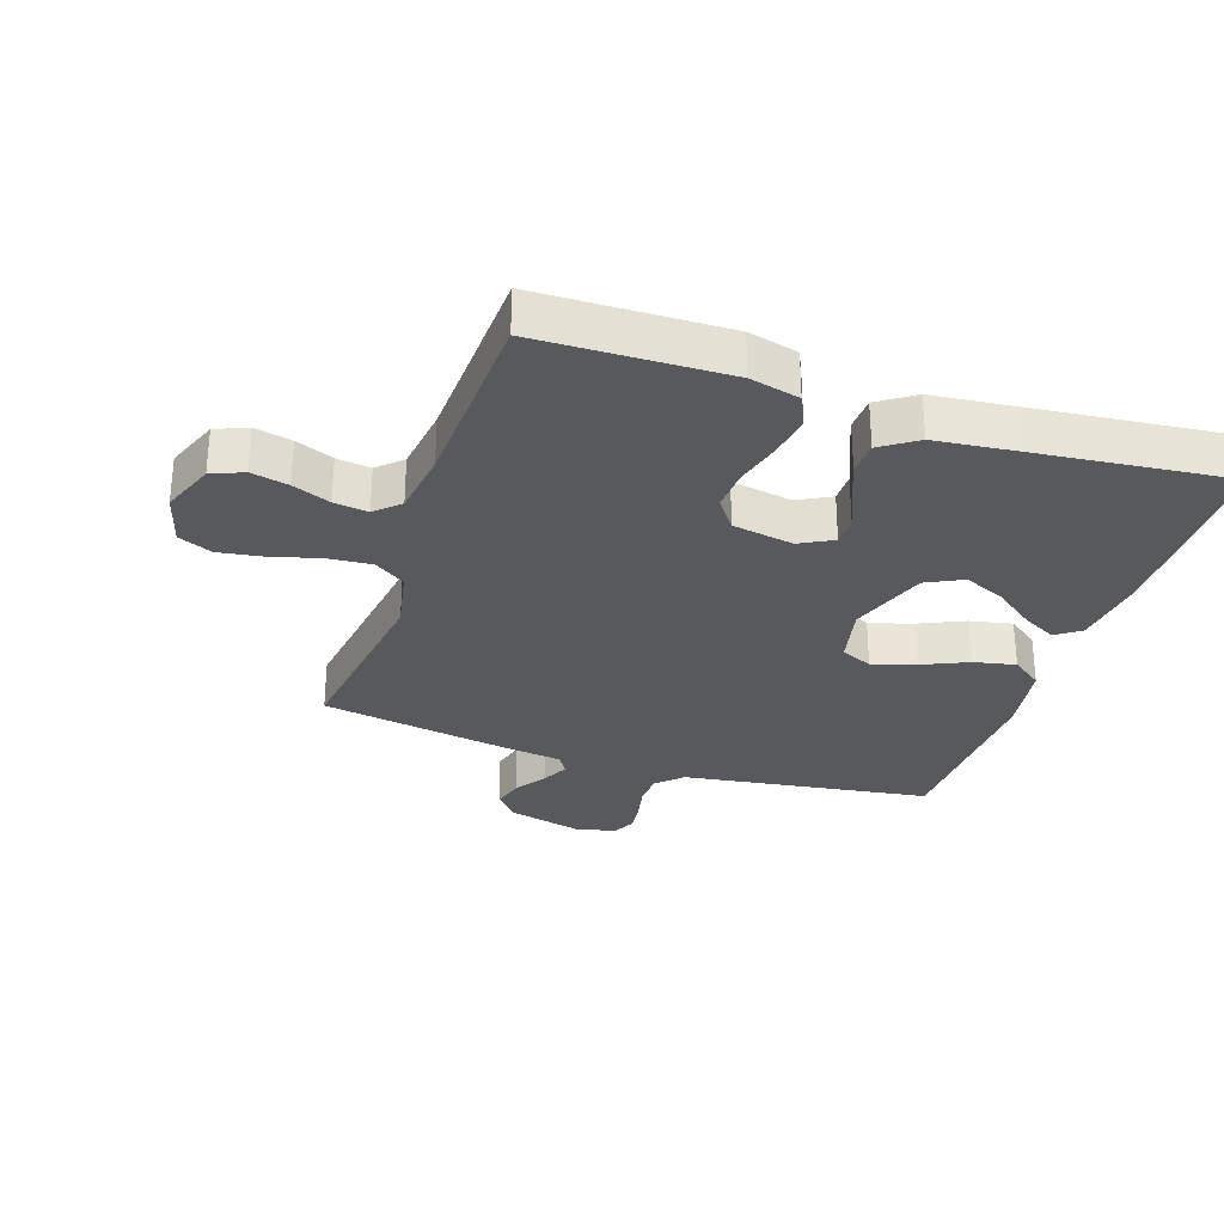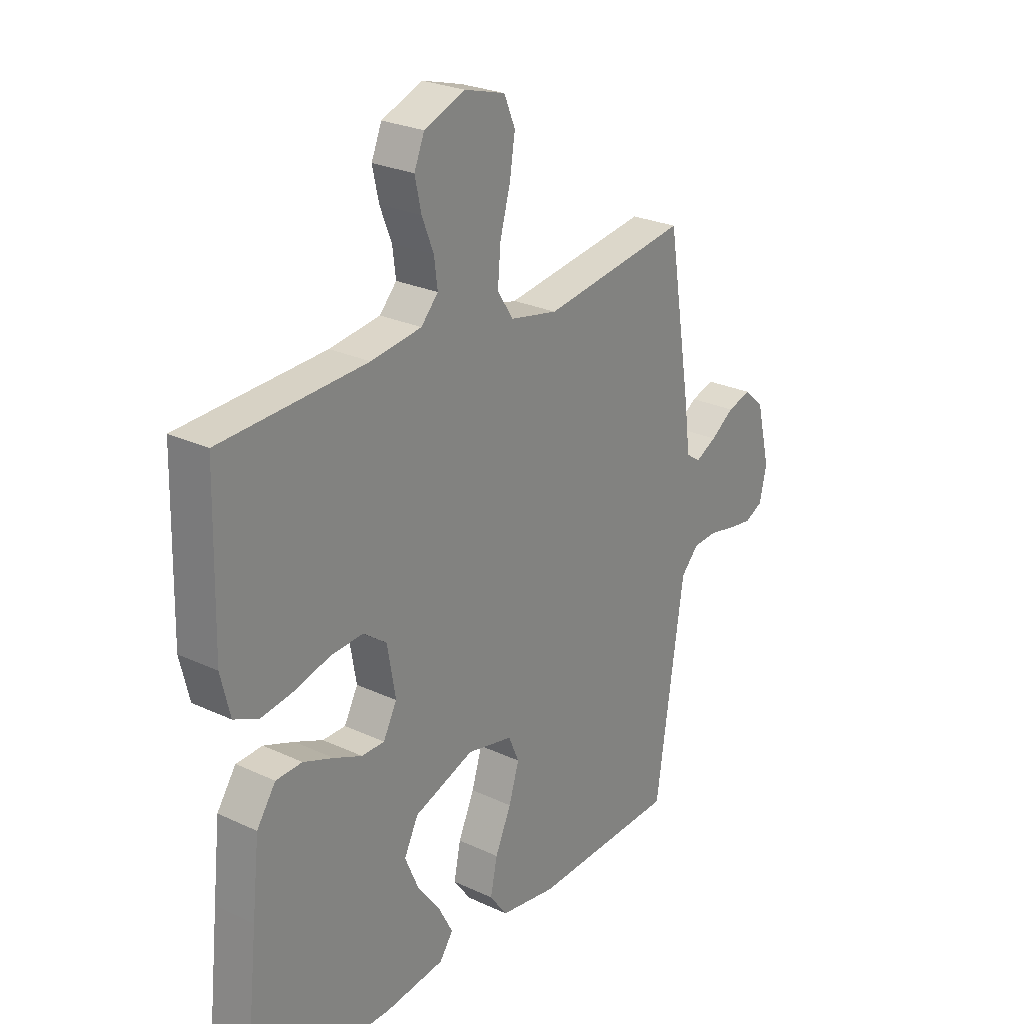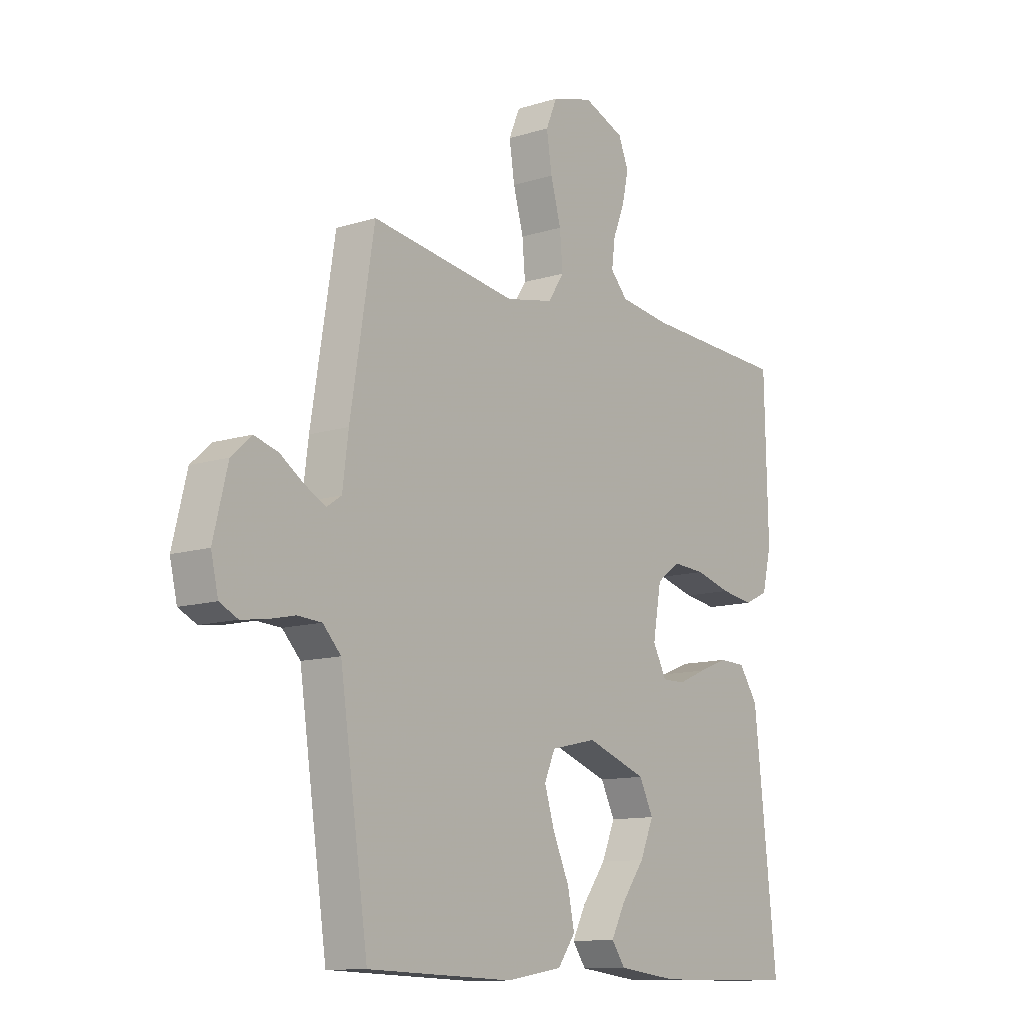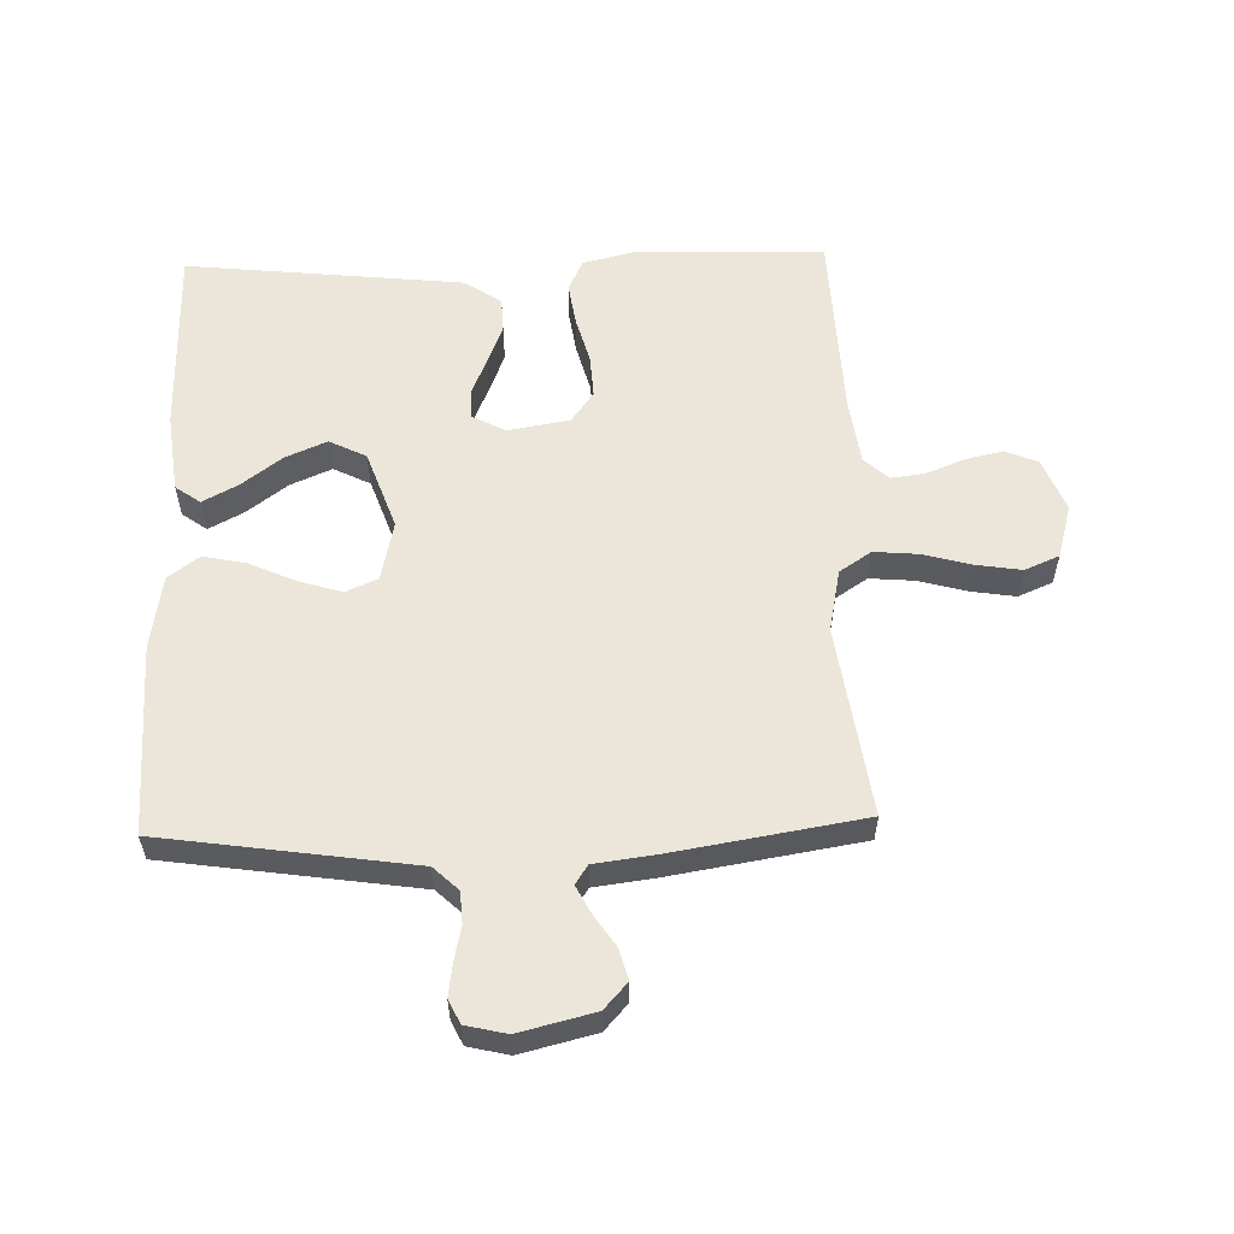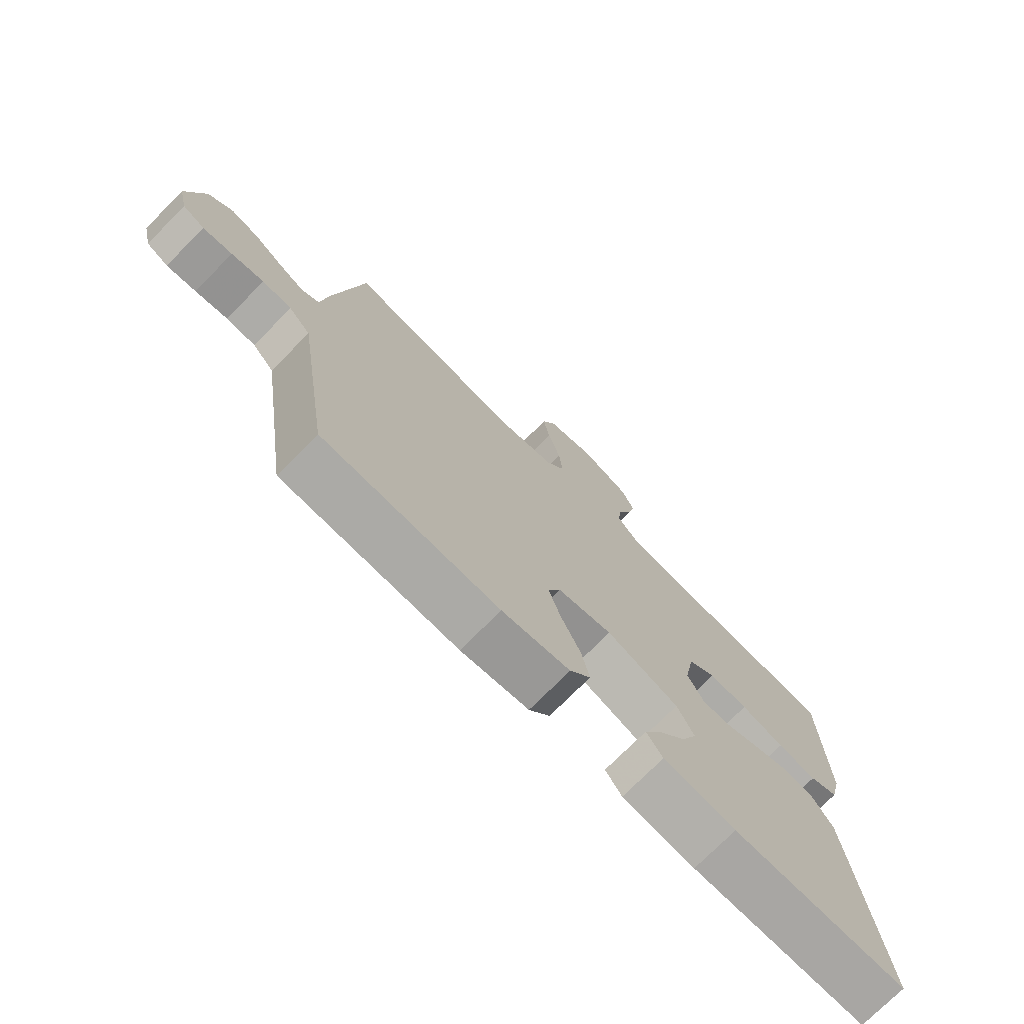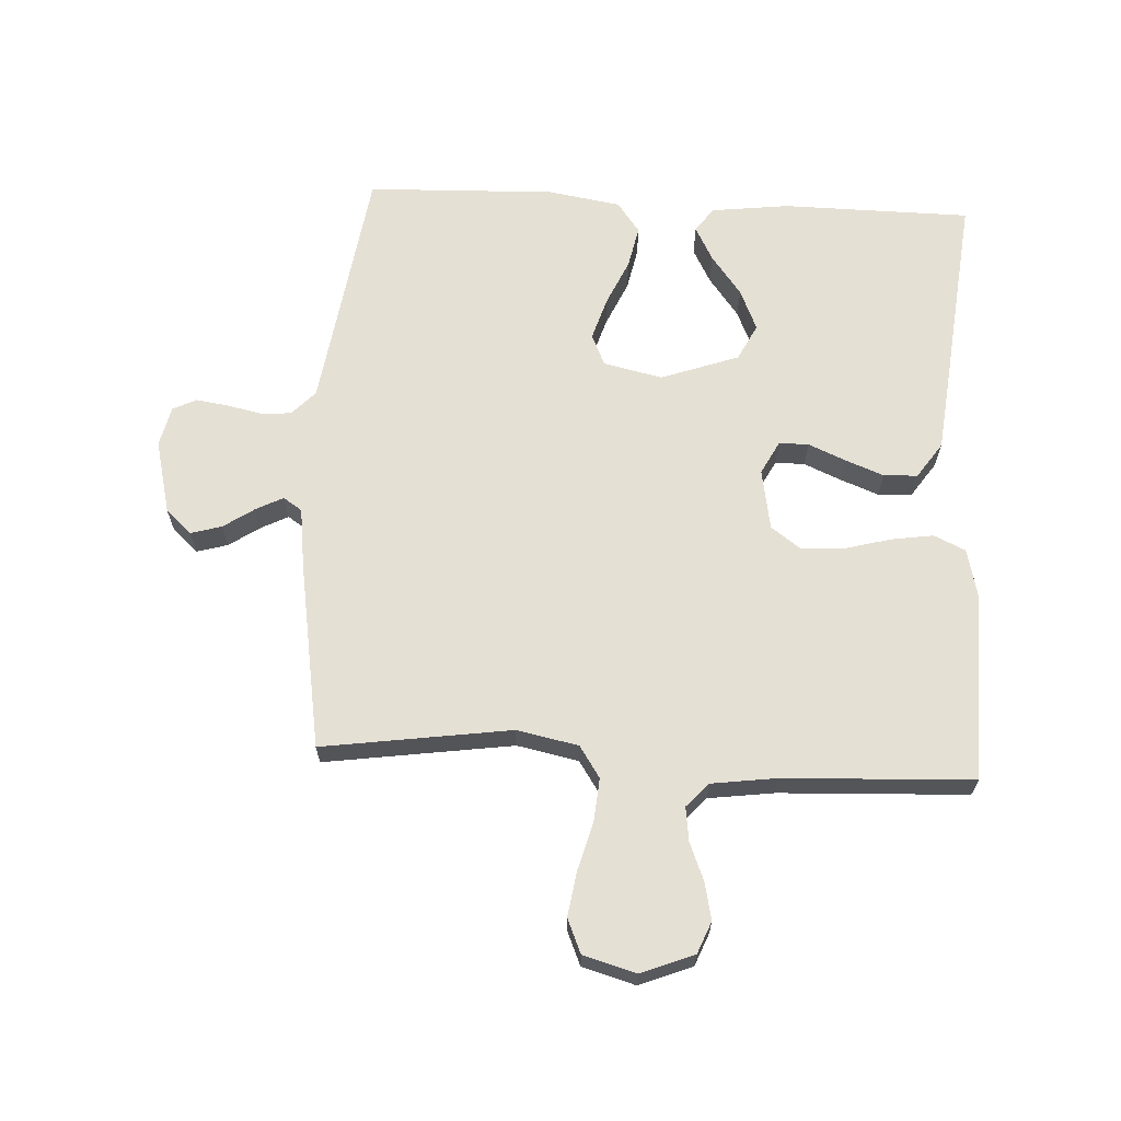
<metadata>
{"format":"obj","ext":"obj","renderer":"f3d","projection":"perspective","resolution":1024,"background":"white","views":[{"elev":-29.9,"azim":71.5,"up":"+Y"},{"elev":25.7,"azim":126.8,"up":"+Z"},{"elev":-11.6,"azim":-52.9,"up":"+Z"},{"elev":57.5,"azim":-91.7,"up":"+Y"},{"elev":-74.7,"azim":-44.8,"up":"+Z"},{"elev":65.7,"azim":3.0,"up":"+Y"}]}
</metadata>
<code>
v -0.5 0.07 0.5
v -0.2 0.07 0.457
v -0.102 0.07 0.477
v -0.069 0.07 0.527
v -0.075 0.07 0.597
v -0.096 0.07 0.673
v -0.107 0.07 0.744
v -0.084 0.07 0.798
v 0 0.07 0.822
v 0.084 0.07 0.789
v 0.105 0.07 0.738
v 0.092 0.07 0.679
v 0.068 0.07 0.619
v 0.061 0.07 0.565
v 0.096 0.07 0.527
v 0.2 0.07 0.513
v 0.5 0.07 0.5
v 0.507 0.07 0.2
v 0.488 0.07 0.121
v 0.438 0.07 0.098
v 0.371 0.07 0.108
v 0.297 0.07 0.128
v 0.23 0.07 0.132
v 0.182 0.07 0.097
v 0.165 0.07 0
v 0.193 0.07 -0.053
v 0.24 0.07 -0.053
v 0.298 0.07 -0.028
v 0.36 0.07 -0.004
v 0.414 0.07 -0.006
v 0.453 0.07 -0.063
v 0.468 0.07 -0.2
v 0.5 0.07 -0.5
v 0.2 0.07 -0.503
v 0.076 0.07 -0.488
v 0.048 0.07 -0.449
v 0.077 0.07 -0.394
v 0.125 0.07 -0.33
v 0.153 0.07 -0.265
v 0.124 0.07 -0.207
v 0 0.07 -0.163
v -0.094 0.07 -0.184
v -0.116 0.07 -0.234
v -0.095 0.07 -0.302
v -0.062 0.07 -0.375
v -0.048 0.07 -0.442
v -0.084 0.07 -0.491
v -0.2 0.07 -0.51
v -0.5 0.07 -0.5
v -0.544 0.07 -0.2
v -0.558 0.07 -0.105
v -0.595 0.07 -0.066
v -0.645 0.07 -0.063
v -0.7 0.07 -0.075
v -0.75 0.07 -0.082
v -0.787 0.07 -0.064
v -0.802 0.07 0
v -0.773 0.07 0.118
v -0.732 0.07 0.155
v -0.683 0.07 0.141
v -0.634 0.07 0.108
v -0.591 0.07 0.086
v -0.561 0.07 0.106
v -0.549 0.07 0.2
v -0.5 0 0.5
v -0.2 0 0.457
v -0.102 0 0.477
v -0.069 0 0.527
v -0.075 0 0.597
v -0.096 0 0.673
v -0.107 0 0.744
v -0.084 0 0.798
v 0 0 0.822
v 0.084 0 0.789
v 0.105 0 0.738
v 0.092 0 0.679
v 0.068 0 0.619
v 0.061 0 0.565
v 0.096 0 0.527
v 0.2 0 0.513
v 0.5 0 0.5
v 0.507 0 0.2
v 0.488 0 0.121
v 0.438 0 0.098
v 0.371 0 0.108
v 0.297 0 0.128
v 0.23 0 0.132
v 0.182 0 0.097
v 0.165 0 0
v 0.193 0 -0.053
v 0.24 0 -0.053
v 0.298 0 -0.028
v 0.36 0 -0.004
v 0.414 0 -0.006
v 0.453 0 -0.063
v 0.468 0 -0.2
v 0.5 0 -0.5
v 0.2 0 -0.503
v 0.076 0 -0.488
v 0.048 0 -0.449
v 0.077 0 -0.394
v 0.125 0 -0.33
v 0.153 0 -0.265
v 0.124 0 -0.207
v 0 0 -0.163
v -0.094 0 -0.184
v -0.116 0 -0.234
v -0.095 0 -0.302
v -0.062 0 -0.375
v -0.048 0 -0.442
v -0.084 0 -0.491
v -0.2 0 -0.51
v -0.5 0 -0.5
v -0.544 0 -0.2
v -0.558 0 -0.105
v -0.595 0 -0.066
v -0.645 0 -0.063
v -0.7 0 -0.075
v -0.75 0 -0.082
v -0.787 0 -0.064
v -0.802 0 0
v -0.773 0 0.118
v -0.732 0 0.155
v -0.683 0 0.141
v -0.634 0 0.108
v -0.591 0 0.086
v -0.561 0 0.106
v -0.549 0 0.2
f 63 64 1 2
f 58 59 60 61
f 58 61 62
f 57 58 62
f 56 57 62
f 53 54 55 56
f 53 56 62 63
f 47 48 49 50
f 47 50 51
f 44 45 46 47
f 43 44 47 51
f 42 43 51 52
f 35 36 37 38
f 35 38 39
f 34 35 39
f 33 34 39
f 32 33 39 40
f 27 28 29 30
f 27 30 31 32
f 19 20 21 22
f 19 22 23
f 16 17 18 19
f 15 16 19 23
f 14 15 23 24
f 10 11 12 13
f 10 13 14
f 9 10 14
f 8 9 14
f 5 6 7 8
f 4 5 8 14
f 3 4 14 24
f 52 53 63 2
f 41 42 52 2
f 26 27 32 40
f 25 26 40 41
f 24 25 41
f 2 3 24 41
f 66 65 128 127
f 125 124 123 122
f 126 125 122
f 126 122 121
f 126 121 120
f 120 119 118 117
f 127 126 120 117
f 114 113 112 111
f 115 114 111
f 111 110 109 108
f 115 111 108 107
f 116 115 107 106
f 102 101 100 99
f 103 102 99
f 103 99 98
f 103 98 97
f 104 103 97 96
f 94 93 92 91
f 96 95 94 91
f 86 85 84 83
f 87 86 83
f 83 82 81 80
f 87 83 80 79
f 88 87 79 78
f 77 76 75 74
f 78 77 74
f 78 74 73
f 78 73 72
f 72 71 70 69
f 78 72 69 68
f 88 78 68 67
f 66 127 117 116
f 66 116 106 105
f 104 96 91 90
f 105 104 90 89
f 105 89 88
f 105 88 67 66
f 1 65 66 2
f 2 66 67 3
f 3 67 68 4
f 4 68 69 5
f 5 69 70 6
f 6 70 71 7
f 7 71 72 8
f 8 72 73 9
f 9 73 74 10
f 10 74 75 11
f 11 75 76 12
f 12 76 77 13
f 13 77 78 14
f 14 78 79 15
f 15 79 80 16
f 16 80 81 17
f 17 81 82 18
f 18 82 83 19
f 19 83 84 20
f 20 84 85 21
f 21 85 86 22
f 22 86 87 23
f 23 87 88 24
f 24 88 89 25
f 25 89 90 26
f 26 90 91 27
f 27 91 92 28
f 28 92 93 29
f 29 93 94 30
f 30 94 95 31
f 31 95 96 32
f 32 96 97 33
f 33 97 98 34
f 34 98 99 35
f 35 99 100 36
f 36 100 101 37
f 37 101 102 38
f 38 102 103 39
f 39 103 104 40
f 40 104 105 41
f 41 105 106 42
f 42 106 107 43
f 43 107 108 44
f 44 108 109 45
f 45 109 110 46
f 46 110 111 47
f 47 111 112 48
f 48 112 113 49
f 49 113 114 50
f 50 114 115 51
f 51 115 116 52
f 52 116 117 53
f 53 117 118 54
f 54 118 119 55
f 55 119 120 56
f 56 120 121 57
f 57 121 122 58
f 58 122 123 59
f 59 123 124 60
f 60 124 125 61
f 61 125 126 62
f 62 126 127 63
f 63 127 128 64
f 64 128 65 1

</code>
